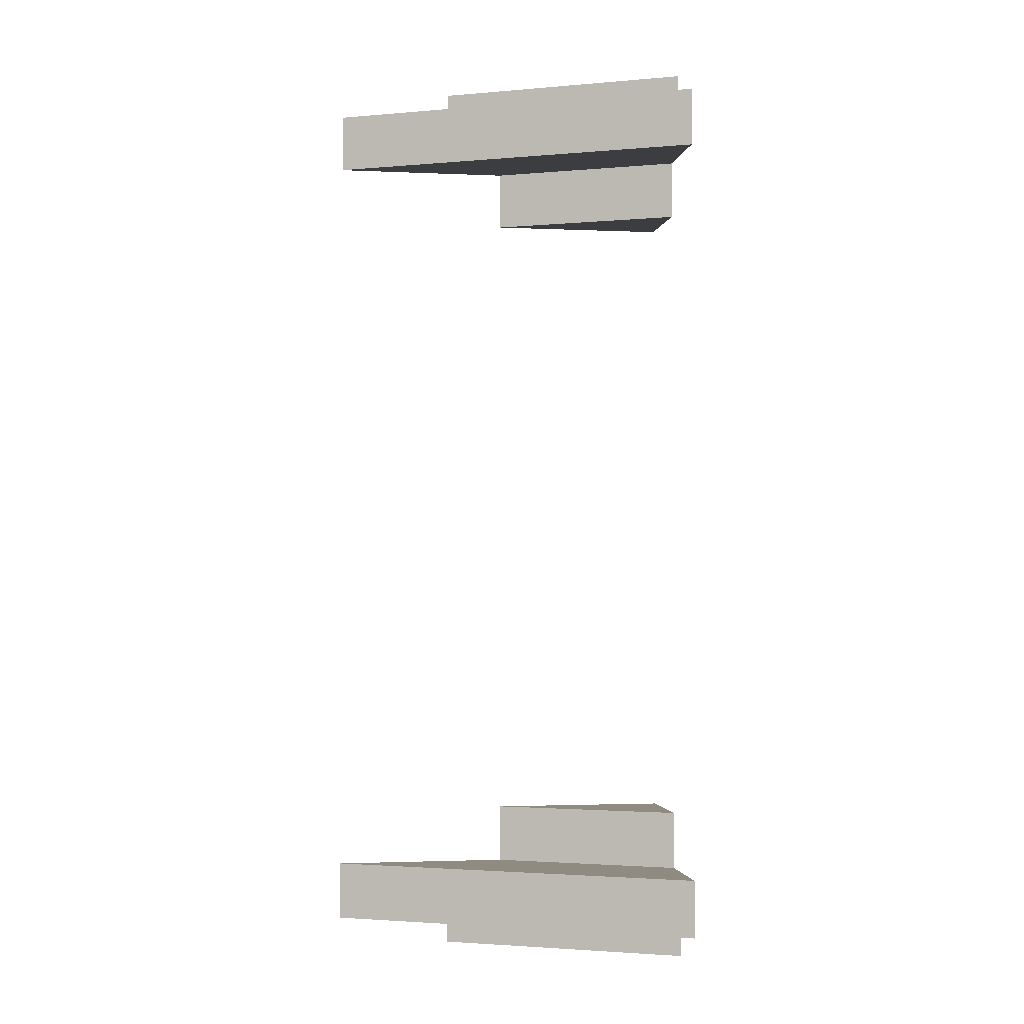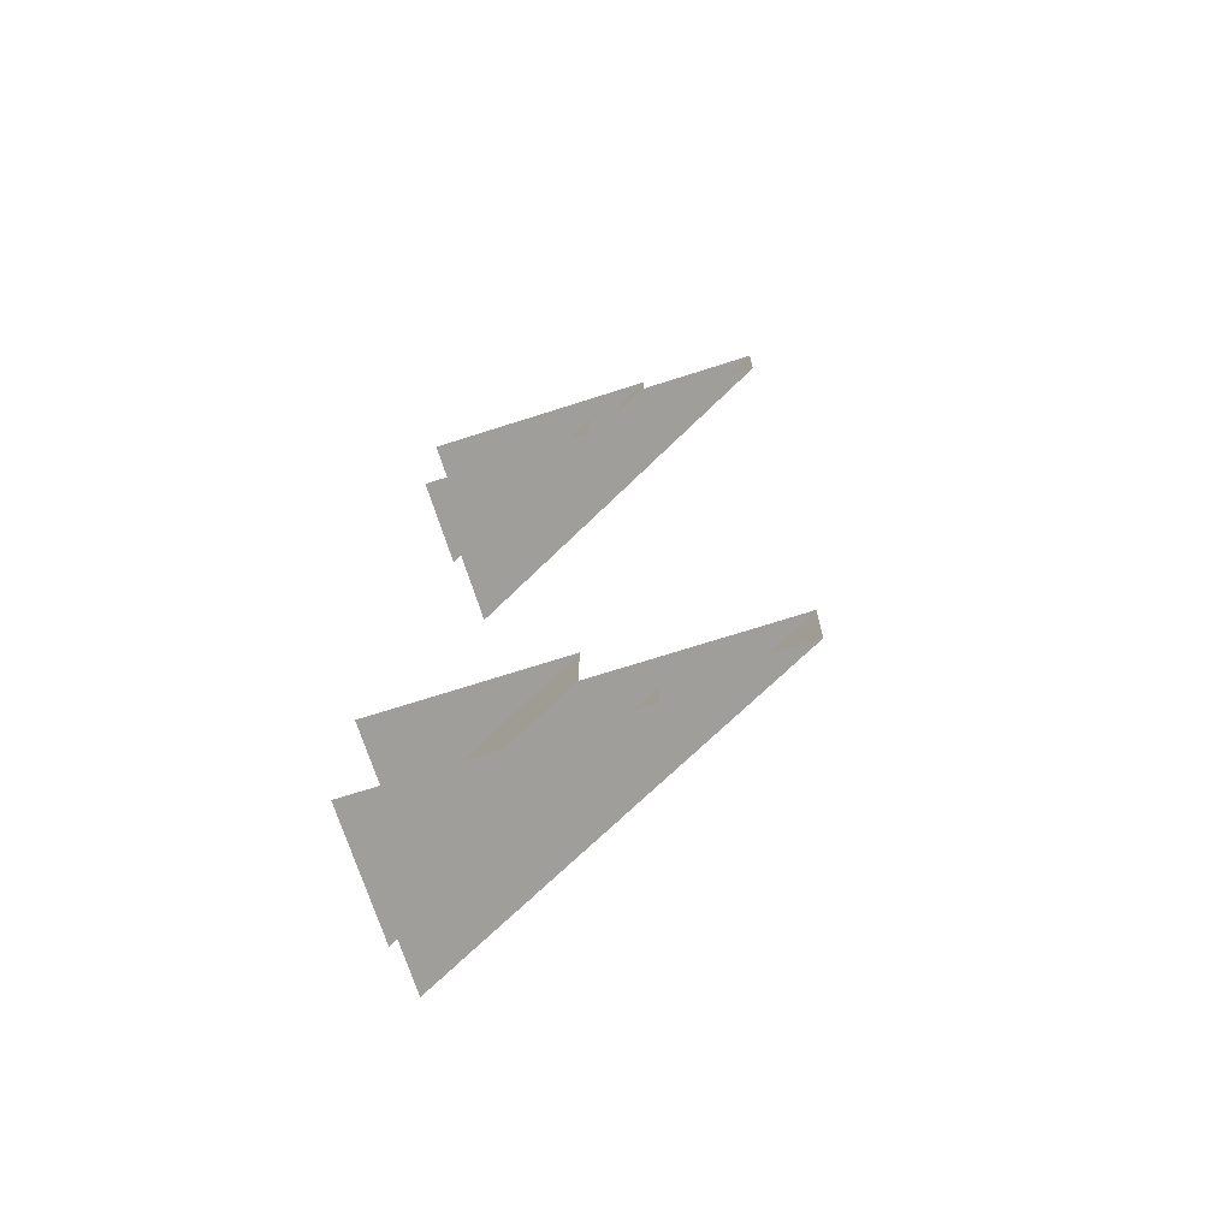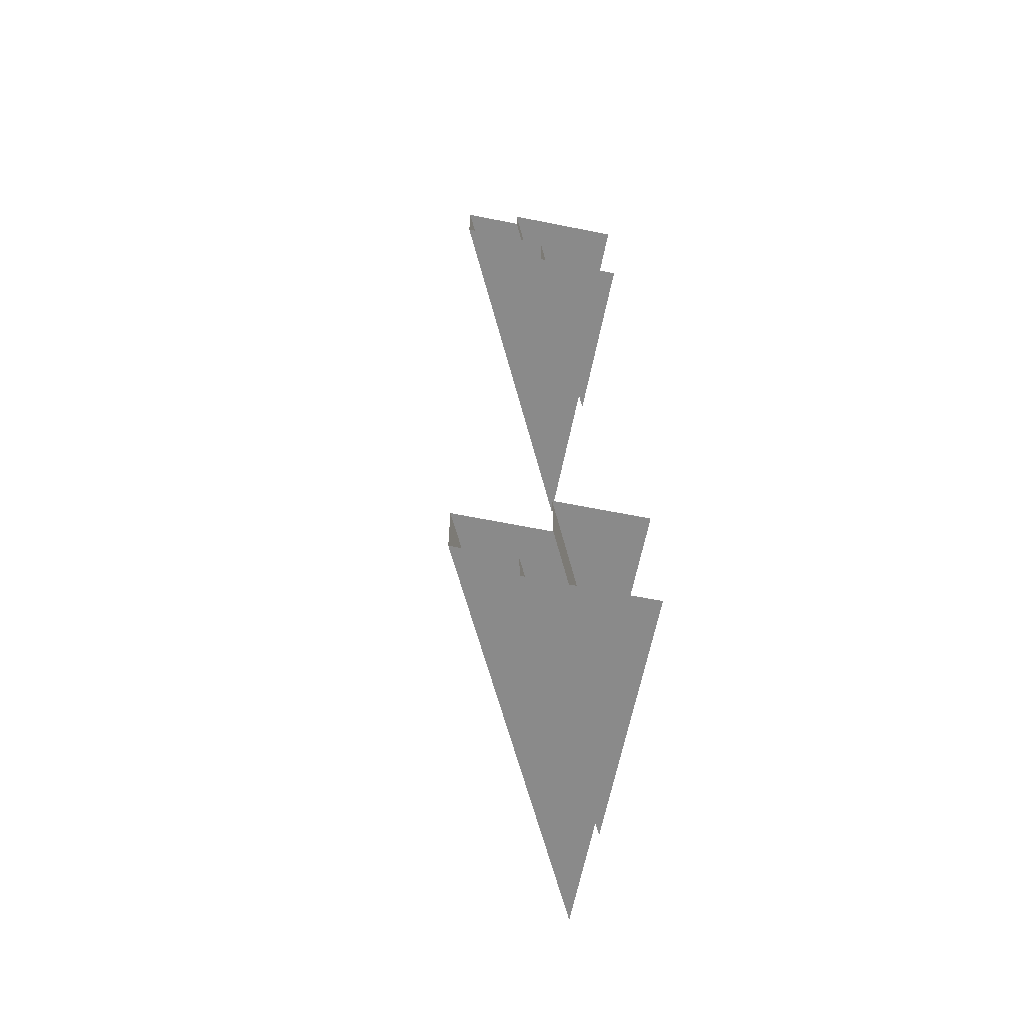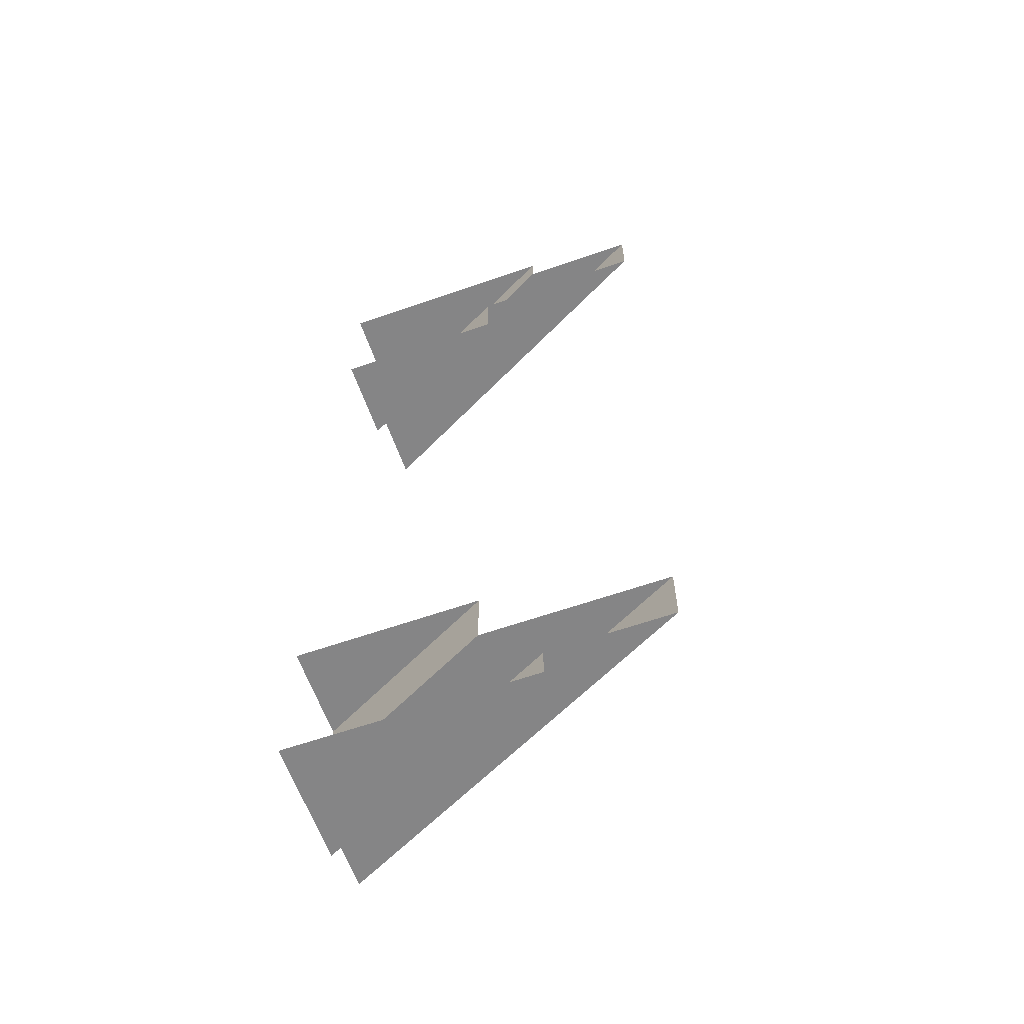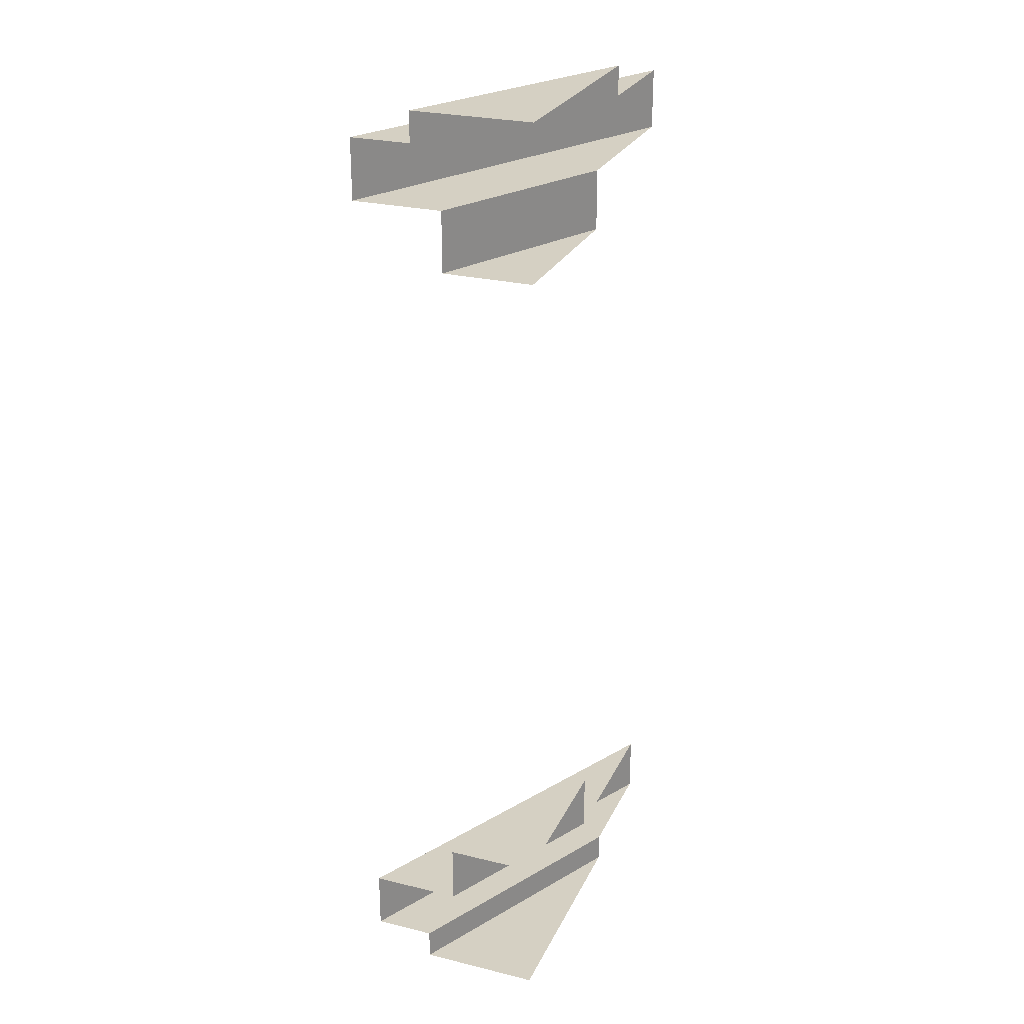
<metadata>
{"format":"obj","ext":"obj","renderer":"f3d","projection":"perspective","resolution":1024,"background":"white","views":[{"elev":-2.3,"azim":-8.9,"up":"+Z"},{"elev":-70.8,"azim":-162.3,"up":"+Z"},{"elev":-63.4,"azim":78.6,"up":"+Z"},{"elev":-61.9,"azim":-160.5,"up":"+Z"},{"elev":26.2,"azim":111.1,"up":"+Z"}]}
</metadata>
<code>
o ground_decor/4943
v 64 -12 -52
v 64 -12 -44
v 40 0 -44
v 40 0 -52
v 64 -24 -52
v 16 0 -52
v 64 -24 -60
v 16 0 -60
v 64 -16 -60
v 32 0 -60
v 64 -16 -64
v 32 0 -64
v 64 0 -64
v 64 -12 52
v 64 -24 52
v 16 0 52
v 40 0 52
v 64 -12 44
v 40 0 44
v 64 0 44
v 64 -24 60
v 64 -16 60
v 32 0 60
v 16 0 60
v 64 -16 64
v 32 0 64
v 64 0 -44
v 64 0 64
f 1 2 3
f 1 3 4
f 1 4 5
f 5 4 6
f 5 6 7
f 7 6 8
f 7 8 9
f 9 8 10
f 9 10 11
f 11 10 12
f 11 12 13
f 14 15 16
f 14 16 17
f 14 17 18
f 18 17 19
f 18 19 20
f 21 22 23
f 21 23 24
f 21 24 15
f 15 24 16
f 22 25 26
f 22 26 23
f 3 2 27
f 26 25 28

</code>
